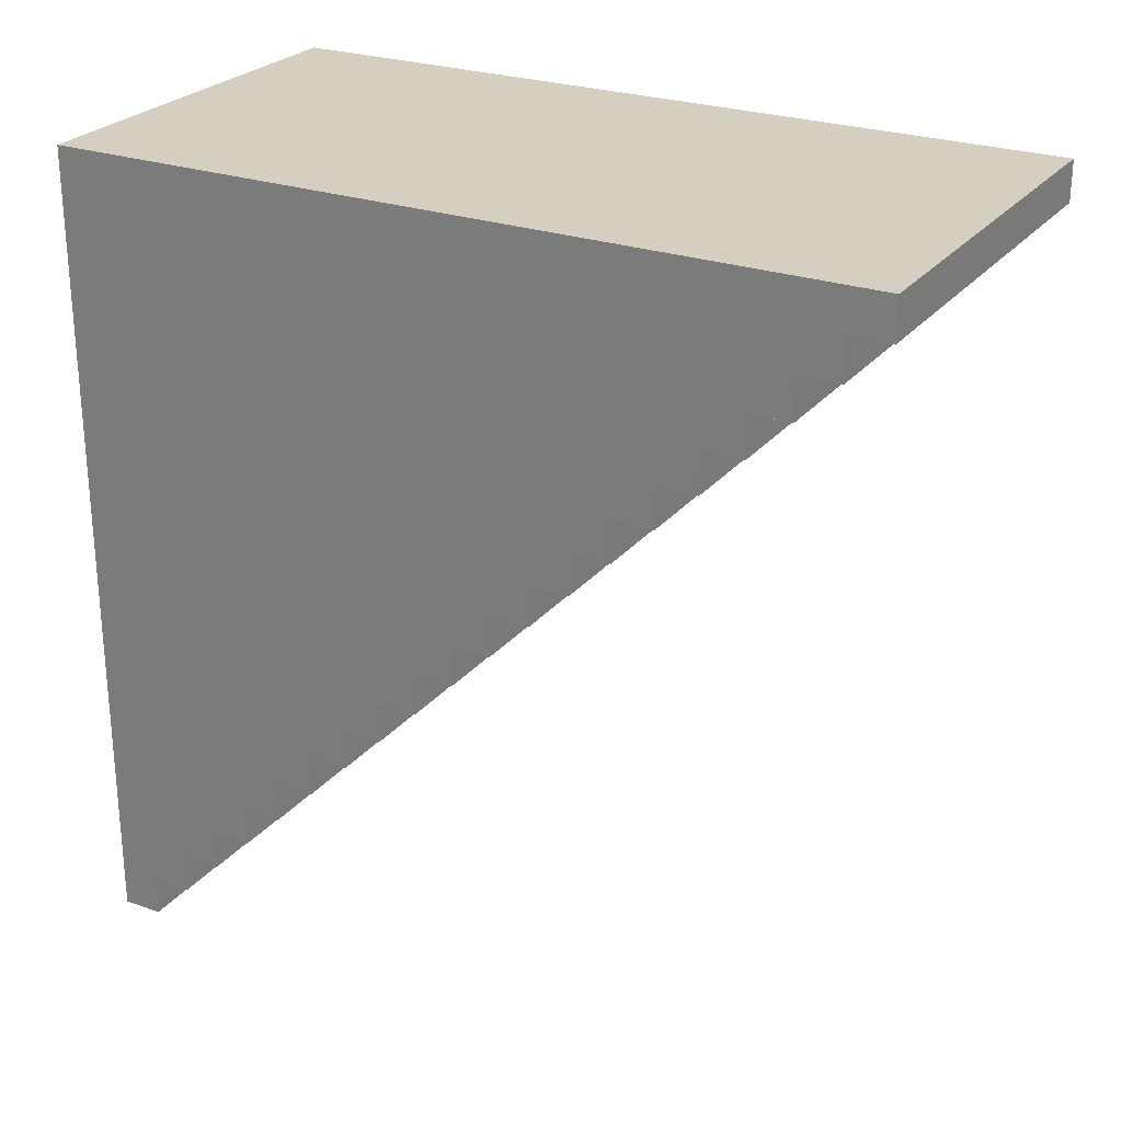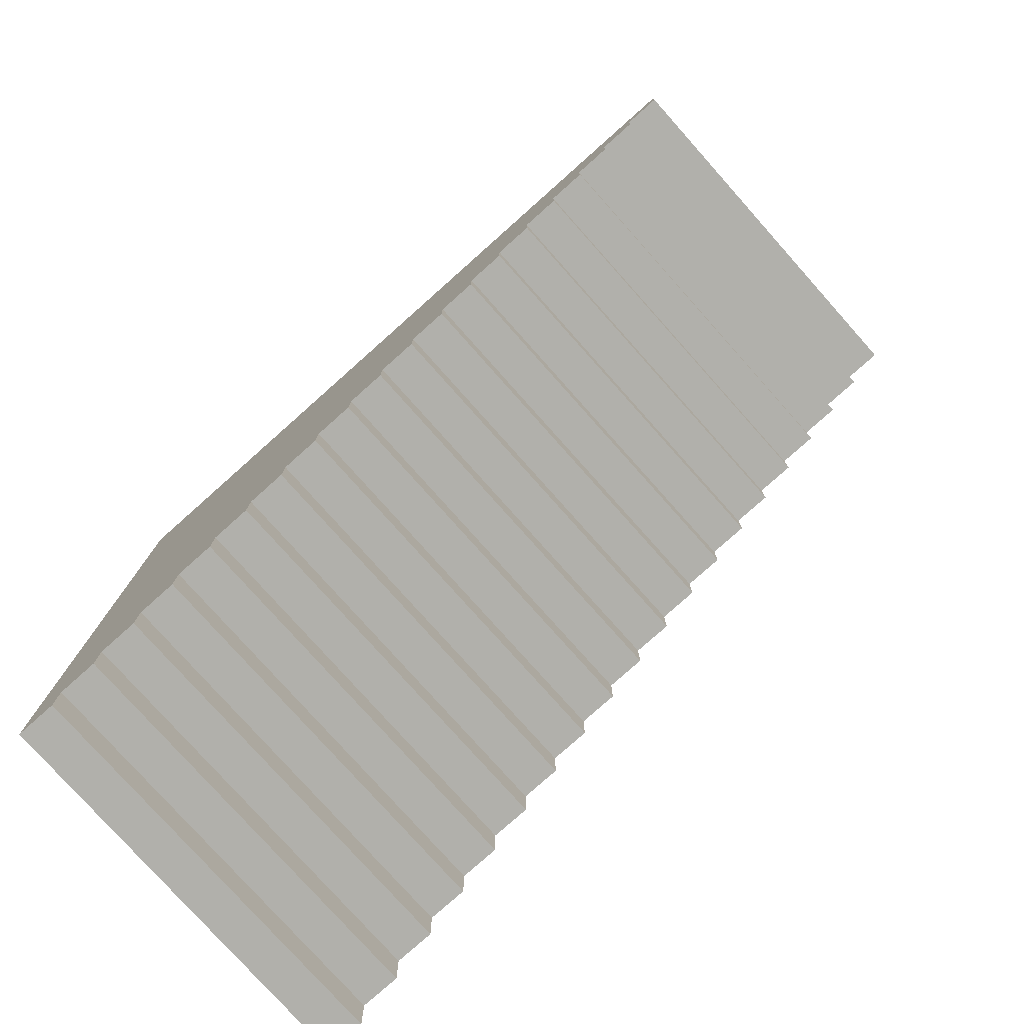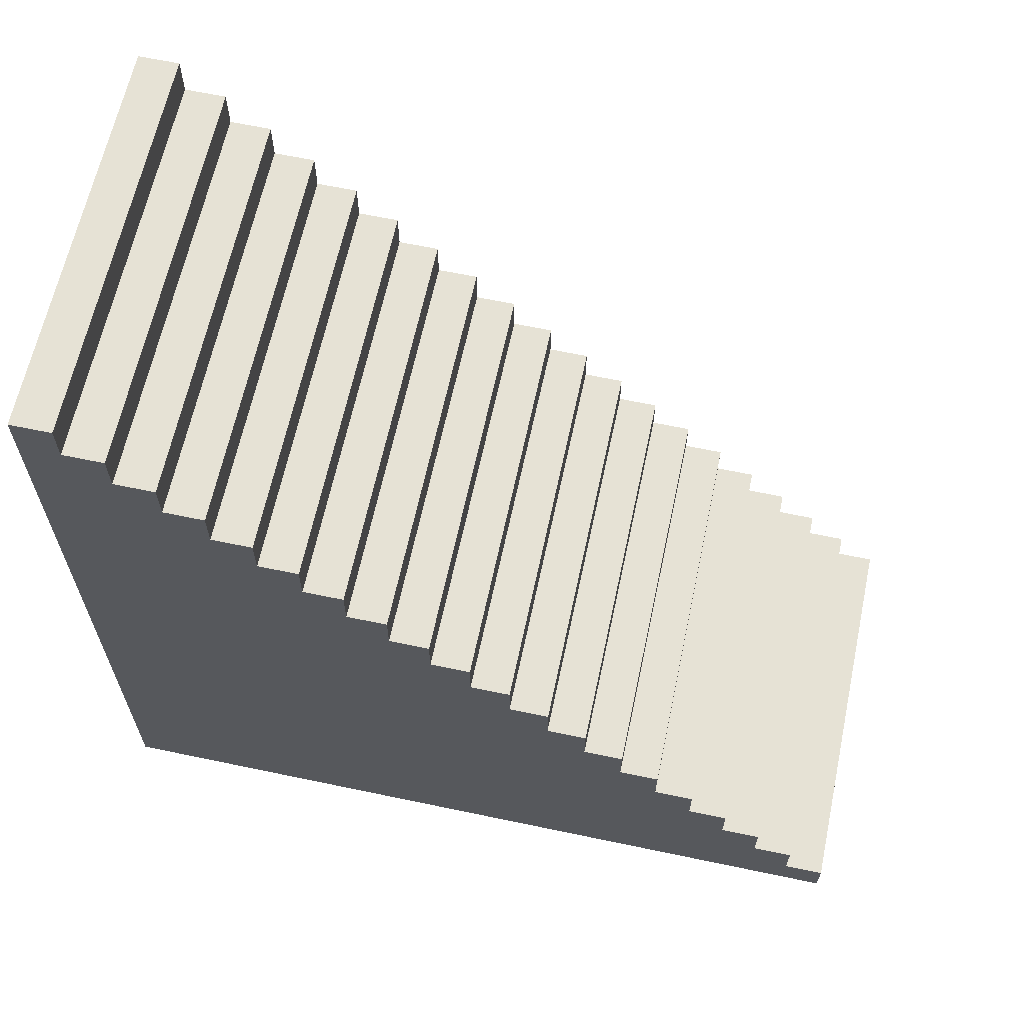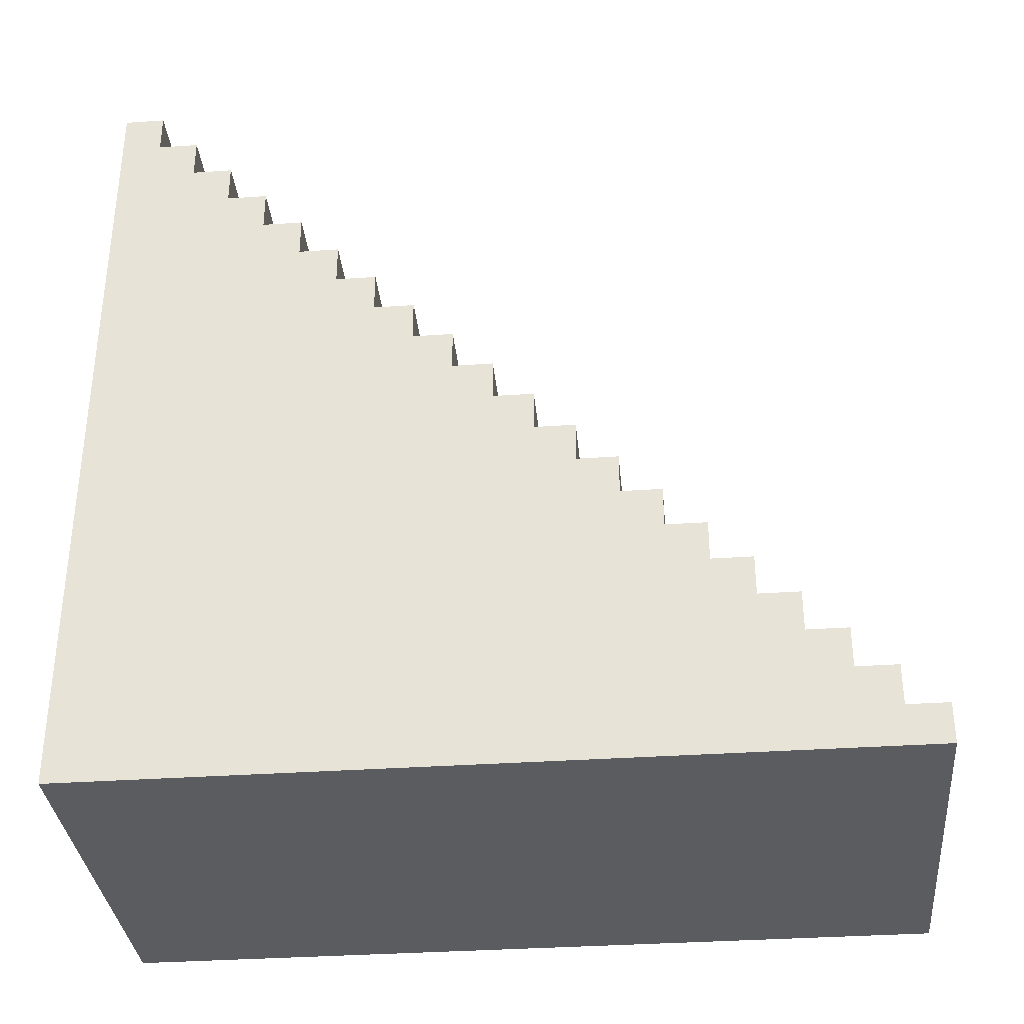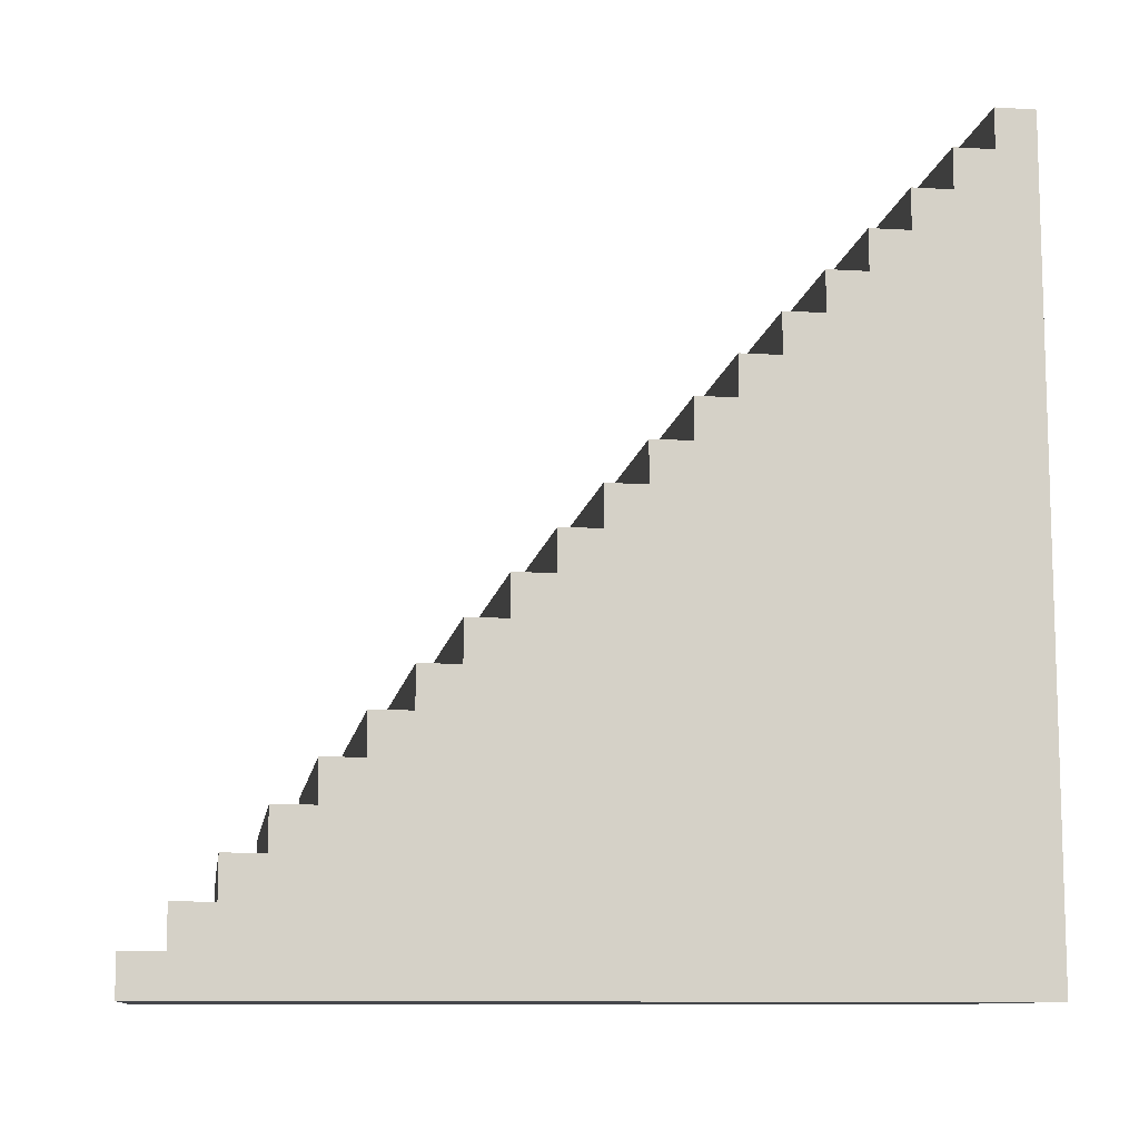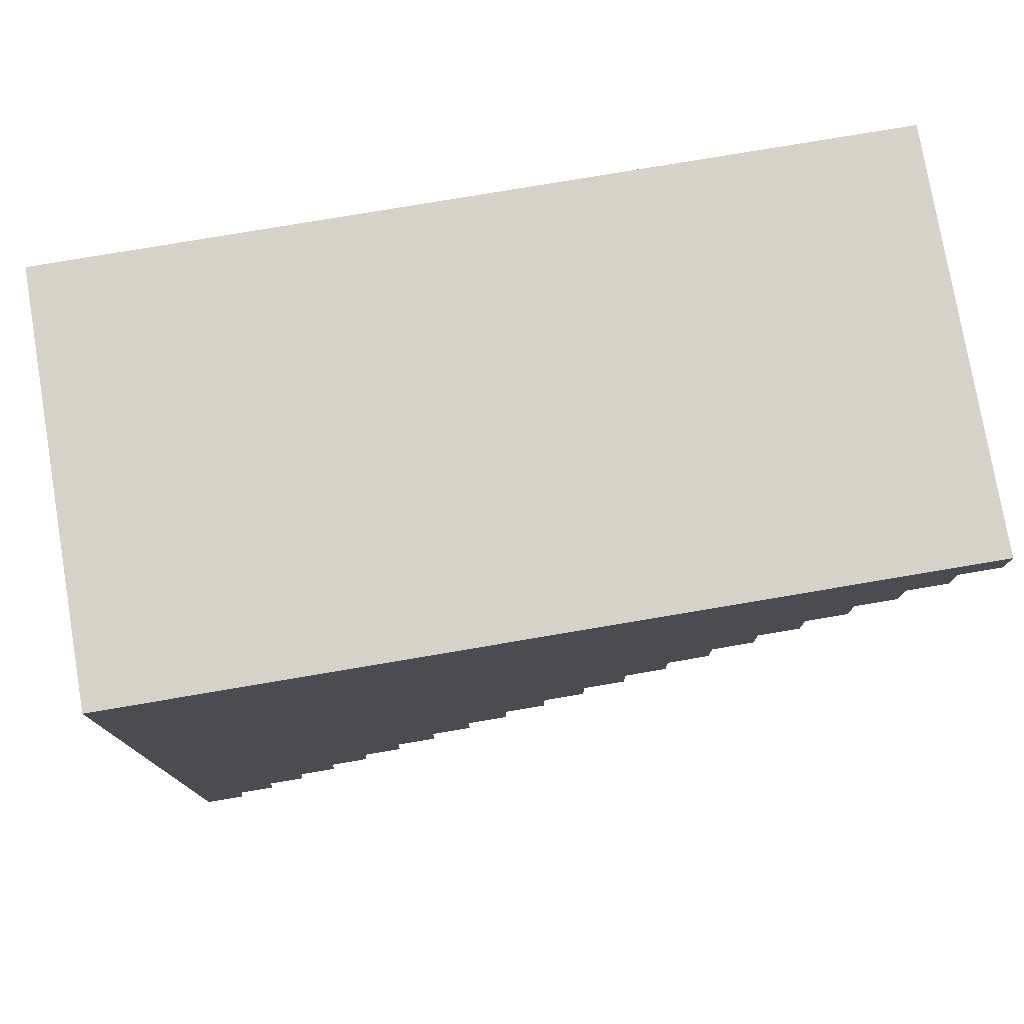
<metadata>
{"format":"obj","ext":"obj","renderer":"f3d","projection":"perspective","resolution":1024,"background":"white","views":[{"elev":25.9,"azim":119.3,"up":"+Z"},{"elev":-78.4,"azim":131.7,"up":"+Z"},{"elev":63.9,"azim":102.0,"up":"+Y"},{"elev":-34.3,"azim":95.4,"up":"+Y"},{"elev":-10.3,"azim":-98.4,"up":"+Y"},{"elev":77.3,"azim":80.4,"up":"+Z"}]}
</metadata>
<code>
v 5 0 25
v 5 0 -15
v 5 2 -13
v 5 2 -15
v 5 4 -11
v 5 4 -13
v 5 6 -9
v 5 6 -11
v 5 8 -7
v 5 8 -9
v 5 10 -5
v 5 10 -7
v 5 12 -3
v 5 12 -5
v 5 14 -1
v 5 14 -3
v 5 16 1
v 5 16 -1
v 5 18 3
v 5 18 1
v 5 20 5
v 5 20 3
v 5 22 7
v 5 22 5
v 5 24 9
v 5 24 7
v 5 26 11
v 5 26 9
v 5 28 13
v 5 28 11
v 5 30 15
v 5 30 13
v 5 32 17
v 5 32 15
v 5 34 19
v 5 34 17
v 5 36 21
v 5 36 19
v 5 38 23
v 5 38 21
v 5 40 25
v 5 40 23
v 25 0 25
v 25 0 -15
v 25 2 -13
v 25 2 -15
v 25 4 -11
v 25 4 -13
v 25 6 -9
v 25 6 -11
v 25 8 -7
v 25 8 -9
v 25 10 -5
v 25 10 -7
v 25 12 -3
v 25 12 -5
v 25 14 -1
v 25 14 -3
v 25 16 1
v 25 16 -1
v 25 18 3
v 25 18 1
v 25 20 5
v 25 20 3
v 25 22 7
v 25 22 5
v 25 24 9
v 25 24 7
v 25 26 11
v 25 26 9
v 25 28 13
v 25 28 11
v 25 30 15
v 25 30 13
v 25 32 17
v 25 32 15
v 25 34 19
v 25 34 17
v 25 36 21
v 25 36 19
v 25 38 23
v 25 38 21
v 25 40 25
v 25 40 23
v 5 0 25
v 5 40 25
v 25 0 25
v 25 40 25
v 5 38 23
v 5 40 23
v 25 38 23
v 25 40 23
v 5 36 21
v 5 38 21
v 25 36 21
v 25 38 21
v 5 34 19
v 5 36 19
v 25 34 19
v 25 36 19
v 5 32 17
v 5 34 17
v 25 32 17
v 25 34 17
v 5 30 15
v 5 32 15
v 25 30 15
v 25 32 15
v 5 28 13
v 5 30 13
v 25 28 13
v 25 30 13
v 5 26 11
v 5 28 11
v 25 26 11
v 25 28 11
v 5 24 9
v 5 26 9
v 25 24 9
v 25 26 9
v 5 22 7
v 5 24 7
v 25 22 7
v 25 24 7
v 5 20 5
v 5 22 5
v 25 20 5
v 25 22 5
v 5 18 3
v 5 20 3
v 25 18 3
v 25 20 3
v 5 16 1
v 5 18 1
v 25 16 1
v 25 18 1
v 5 14 -1
v 5 16 -1
v 25 14 -1
v 25 16 -1
v 5 12 -3
v 5 14 -3
v 25 12 -3
v 25 14 -3
v 5 10 -5
v 5 12 -5
v 25 10 -5
v 25 12 -5
v 5 8 -7
v 5 10 -7
v 25 8 -7
v 25 10 -7
v 5 6 -9
v 5 8 -9
v 25 6 -9
v 25 8 -9
v 5 4 -11
v 5 6 -11
v 25 4 -11
v 25 6 -11
v 5 2 -13
v 5 4 -13
v 25 2 -13
v 25 4 -13
v 5 0 -15
v 5 2 -15
v 25 0 -15
v 25 2 -15
v 5 0 25
v 25 0 25
v 5 0 -15
v 25 0 -15
v 5 2 -13
v 25 2 -13
v 5 2 -15
v 25 2 -15
v 5 4 -11
v 25 4 -11
v 5 4 -13
v 25 4 -13
v 5 6 -9
v 25 6 -9
v 5 6 -11
v 25 6 -11
v 5 8 -7
v 25 8 -7
v 5 8 -9
v 25 8 -9
v 5 10 -5
v 25 10 -5
v 5 10 -7
v 25 10 -7
v 5 12 -3
v 25 12 -3
v 5 12 -5
v 25 12 -5
v 5 14 -1
v 25 14 -1
v 5 14 -3
v 25 14 -3
v 5 16 1
v 25 16 1
v 5 16 -1
v 25 16 -1
v 5 18 3
v 25 18 3
v 5 18 1
v 25 18 1
v 5 20 5
v 25 20 5
v 5 20 3
v 25 20 3
v 5 22 7
v 25 22 7
v 5 22 5
v 25 22 5
v 5 24 9
v 25 24 9
v 5 24 7
v 25 24 7
v 5 26 11
v 25 26 11
v 5 26 9
v 25 26 9
v 5 28 13
v 25 28 13
v 5 28 11
v 25 28 11
v 5 30 15
v 25 30 15
v 5 30 13
v 25 30 13
v 5 32 17
v 25 32 17
v 5 32 15
v 25 32 15
v 5 34 19
v 25 34 19
v 5 34 17
v 25 34 17
v 5 36 21
v 25 36 21
v 5 36 19
v 25 36 19
v 5 38 23
v 25 38 23
v 5 38 21
v 25 38 21
v 5 40 25
v 25 40 25
v 5 40 23
v 25 40 23
f 3 2 1
f 4 2 3
f 5 3 1
f 6 3 5
f 7 5 1
f 8 5 7
f 9 7 1
f 10 7 9
f 11 9 1
f 12 9 11
f 13 11 1
f 14 11 13
f 15 13 1
f 16 13 15
f 17 15 1
f 18 15 17
f 19 17 1
f 20 17 19
f 21 19 1
f 22 19 21
f 23 21 1
f 24 21 23
f 25 23 1
f 26 23 25
f 27 25 1
f 28 25 27
f 29 27 1
f 30 27 29
f 31 29 1
f 32 29 31
f 33 31 1
f 34 31 33
f 35 33 1
f 36 33 35
f 37 35 1
f 38 35 37
f 39 37 1
f 40 37 39
f 41 39 1
f 42 39 41
f 43 44 45
f 45 44 46
f 43 45 47
f 47 45 48
f 43 47 49
f 49 47 50
f 43 49 51
f 51 49 52
f 43 51 53
f 53 51 54
f 43 53 55
f 55 53 56
f 43 55 57
f 57 55 58
f 43 57 59
f 59 57 60
f 43 59 61
f 61 59 62
f 43 61 63
f 63 61 64
f 43 63 65
f 65 63 66
f 43 65 67
f 67 65 68
f 43 67 69
f 69 67 70
f 43 69 71
f 71 69 72
f 43 71 73
f 73 71 74
f 43 73 75
f 75 73 76
f 43 75 77
f 77 75 78
f 43 77 79
f 79 77 80
f 43 79 81
f 81 79 82
f 43 81 83
f 83 81 84
f 87 86 85
f 88 86 87
f 89 90 91
f 91 90 92
f 93 94 95
f 95 94 96
f 97 98 99
f 99 98 100
f 101 102 103
f 103 102 104
f 105 106 107
f 107 106 108
f 109 110 111
f 111 110 112
f 113 114 115
f 115 114 116
f 117 118 119
f 119 118 120
f 121 122 123
f 123 122 124
f 125 126 127
f 127 126 128
f 129 130 131
f 131 130 132
f 133 134 135
f 135 134 136
f 137 138 139
f 139 138 140
f 141 142 143
f 143 142 144
f 145 146 147
f 147 146 148
f 149 150 151
f 151 150 152
f 153 154 155
f 155 154 156
f 157 158 159
f 159 158 160
f 161 162 163
f 163 162 164
f 165 166 167
f 167 166 168
f 171 170 169
f 172 170 171
f 173 174 175
f 175 174 176
f 177 178 179
f 179 178 180
f 181 182 183
f 183 182 184
f 185 186 187
f 187 186 188
f 189 190 191
f 191 190 192
f 193 194 195
f 195 194 196
f 197 198 199
f 199 198 200
f 201 202 203
f 203 202 204
f 205 206 207
f 207 206 208
f 209 210 211
f 211 210 212
f 213 214 215
f 215 214 216
f 217 218 219
f 219 218 220
f 221 222 223
f 223 222 224
f 225 226 227
f 227 226 228
f 229 230 231
f 231 230 232
f 233 234 235
f 235 234 236
f 237 238 239
f 239 238 240
f 241 242 243
f 243 242 244
f 245 246 247
f 247 246 248
f 249 250 251
f 251 250 252

</code>
